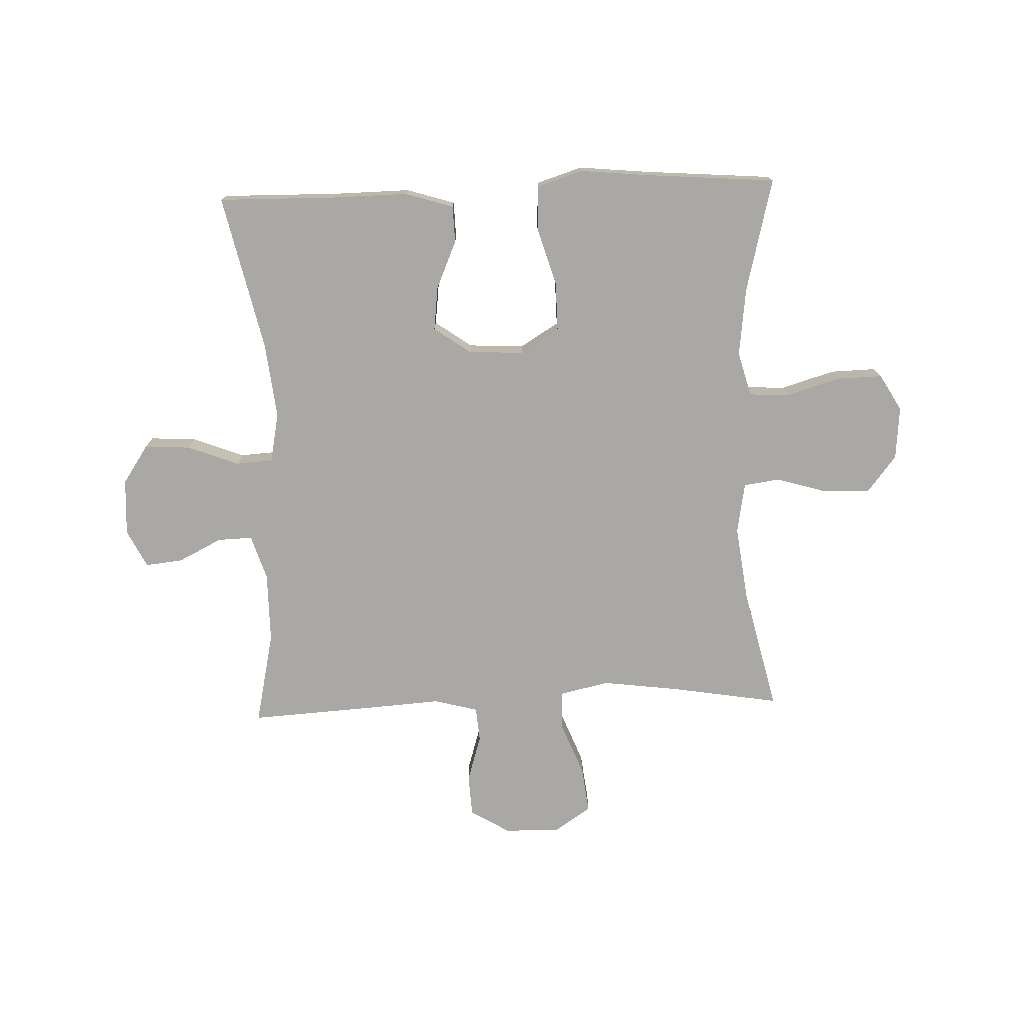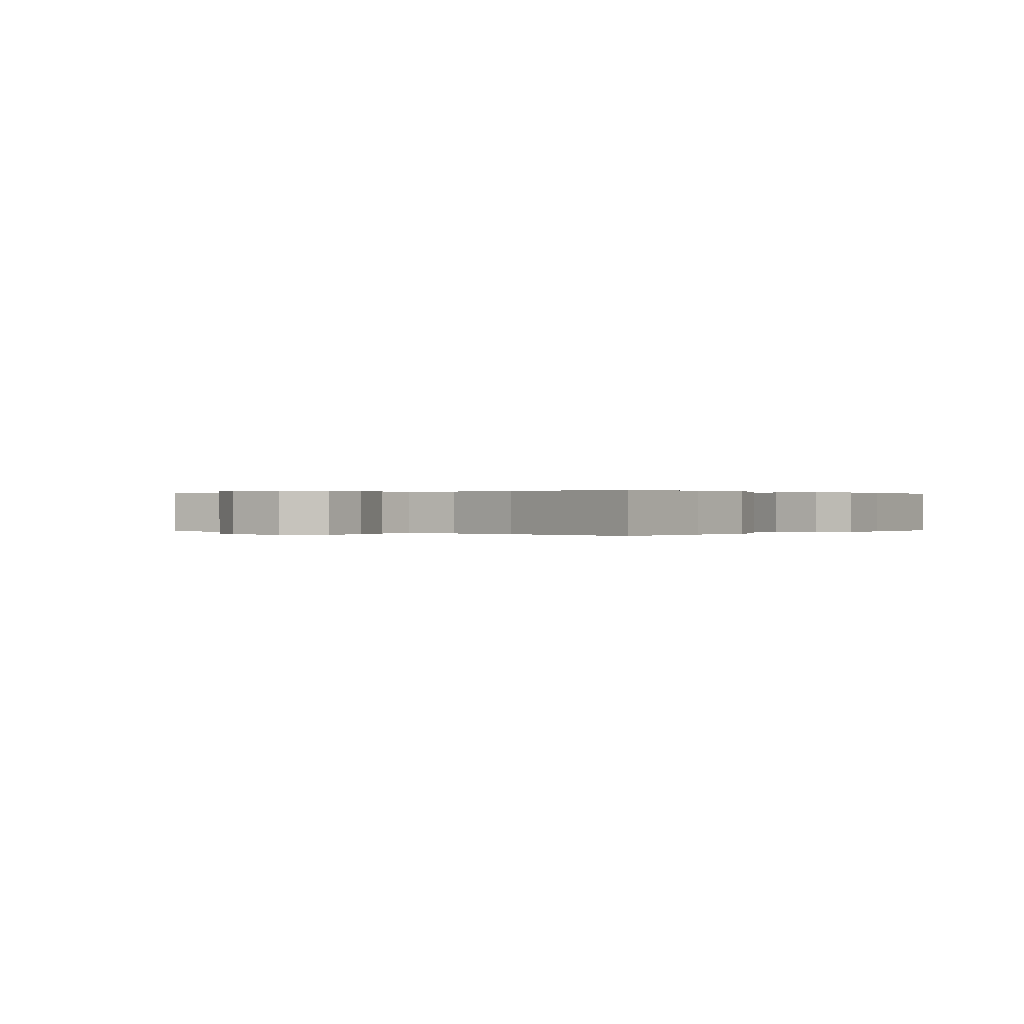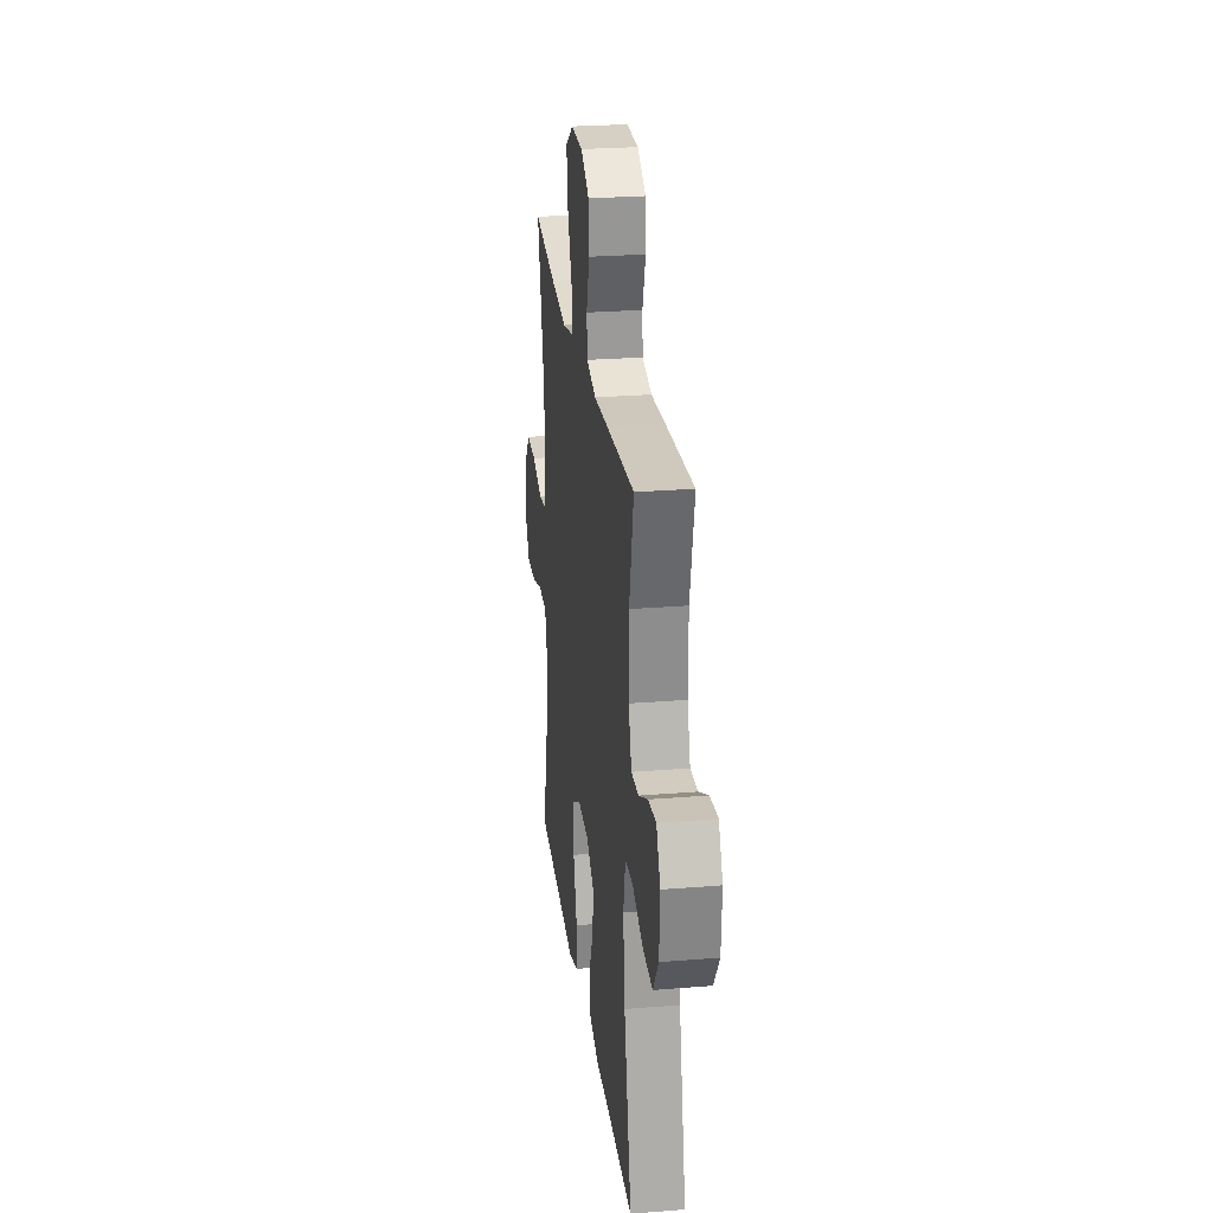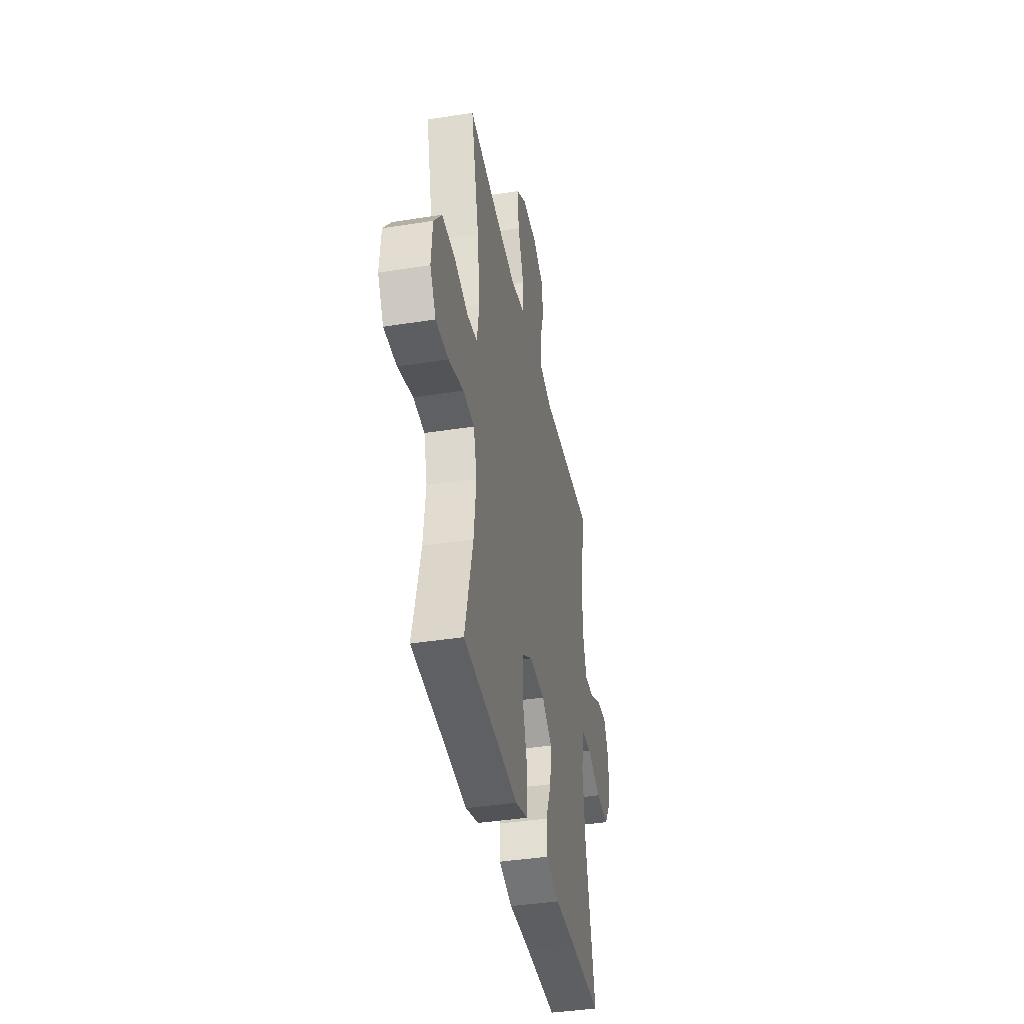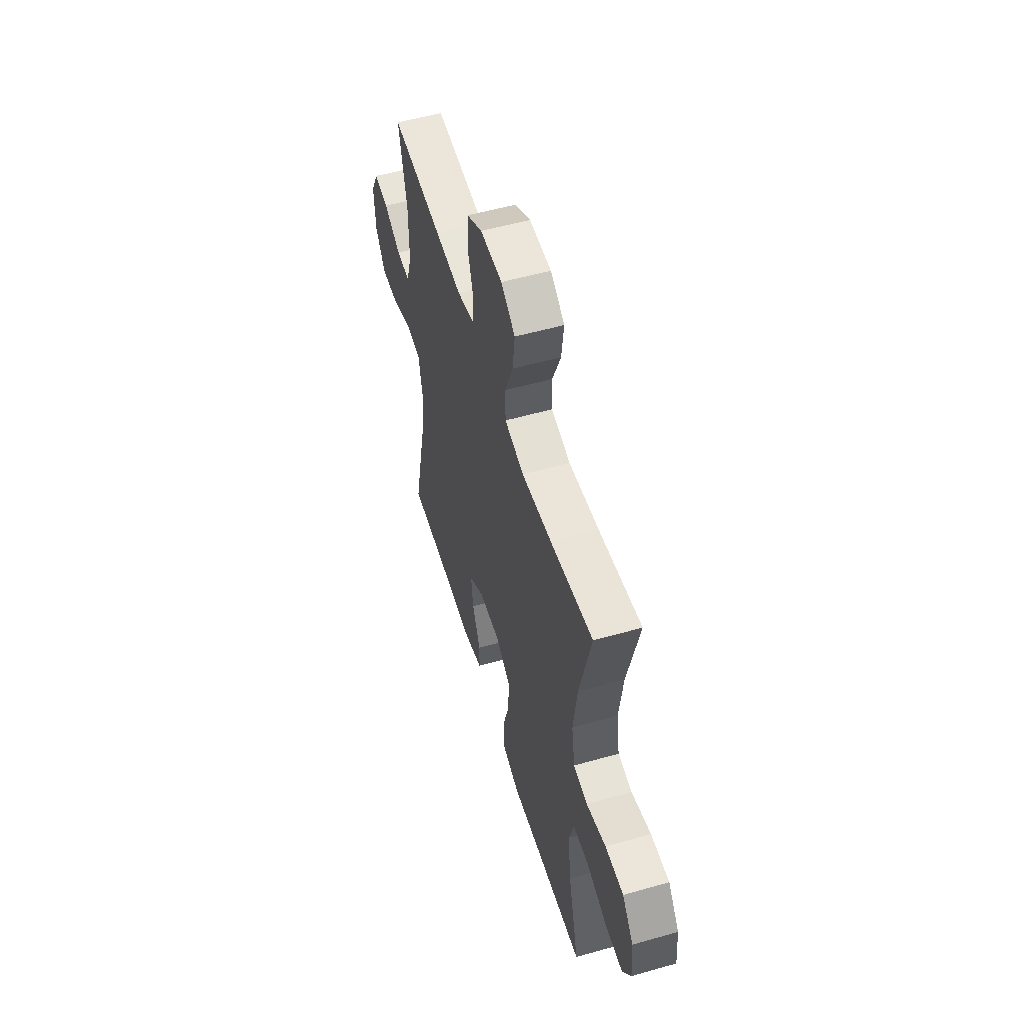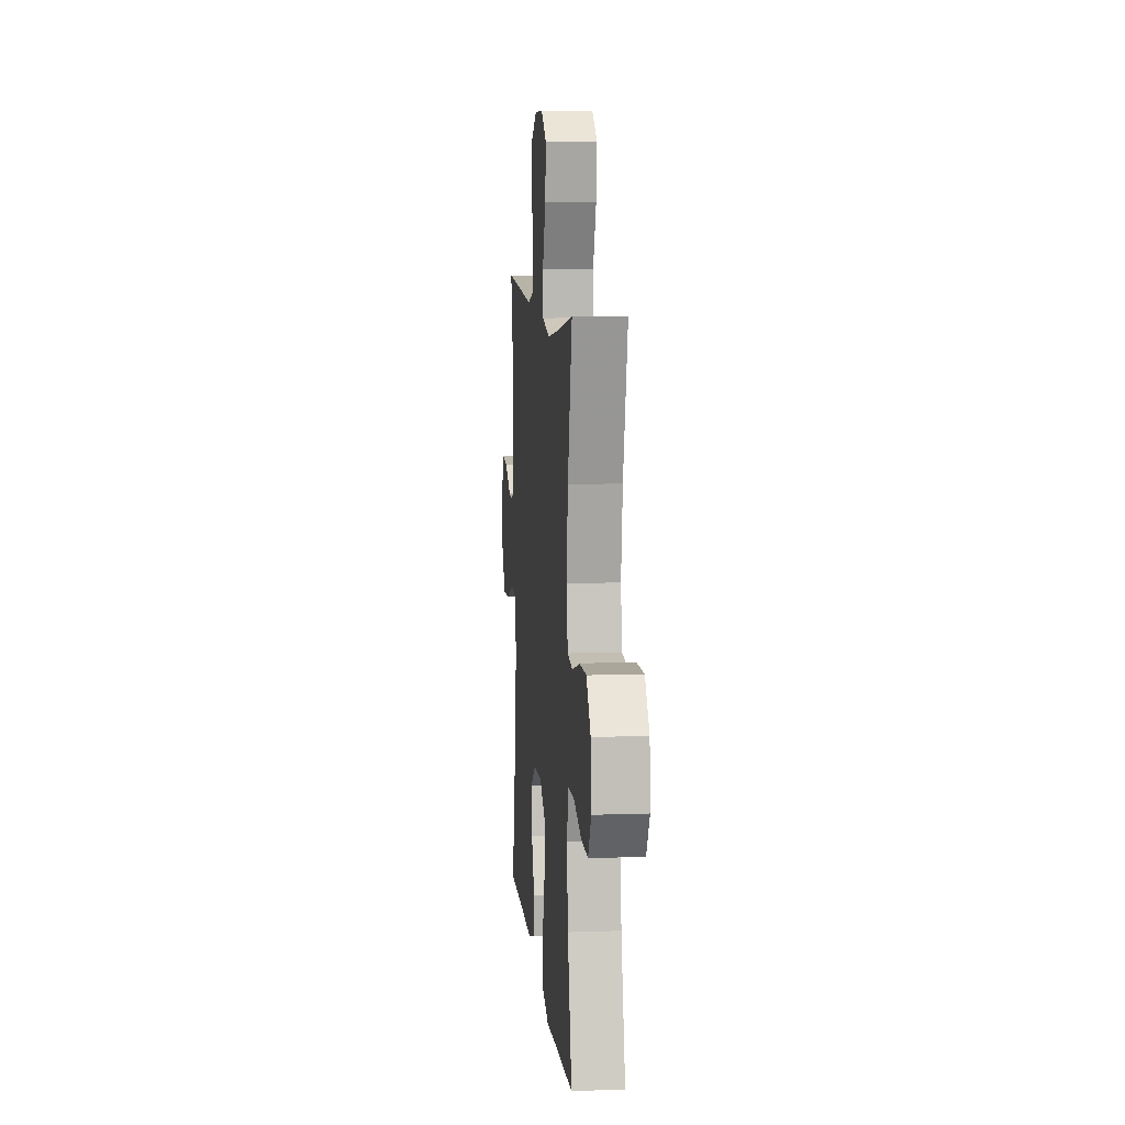
<metadata>
{"format":"obj","ext":"obj","renderer":"f3d","projection":"perspective","resolution":1024,"background":"white","views":[{"elev":-75.2,"azim":-178.0,"up":"+Y"},{"elev":0.1,"azim":127.7,"up":"+Y"},{"elev":25.8,"azim":82.6,"up":"+Z"},{"elev":-39.7,"azim":-78.9,"up":"+Z"},{"elev":54.8,"azim":-106.7,"up":"+Z"},{"elev":9.2,"azim":-95.4,"up":"+Z"}]}
</metadata>
<code>
v 0.5 0.07 -0.5
v 0.297 0.07 -0.497
v 0.165 0.07 -0.499
v 0.081 0.07 -0.473
v 0.079 0.07 -0.409
v 0.115 0.07 -0.326
v 0.124 0.07 -0.25
v 0.06 0.07 -0.205
v -0.036 0.07 -0.2
v -0.103 0.07 -0.241
v -0.102 0.07 -0.327
v -0.072 0.07 -0.427
v -0.076 0.07 -0.504
v -0.155 0.07 -0.529
v -0.278 0.07 -0.517
v -0.5 0.07 -0.5
v -0.451 0.07 -0.302
v -0.437 0.07 -0.184
v -0.458 0.07 -0.107
v -0.528 0.07 -0.103
v -0.621 0.07 -0.131
v -0.7 0.07 -0.133
v -0.737 0.07 -0.07
v -0.729 0.07 0.022
v -0.679 0.07 0.086
v -0.597 0.07 0.084
v -0.51 0.07 0.058
v -0.447 0.07 0.067
v -0.432 0.07 0.155
v -0.449 0.07 0.285
v -0.5 0.07 0.5
v -0.31 0.07 0.469
v -0.177 0.07 0.452
v -0.091 0.07 0.471
v -0.089 0.07 0.539
v -0.126 0.07 0.632
v -0.136 0.07 0.713
v -0.073 0.07 0.755
v 0.024 0.07 0.754
v 0.093 0.07 0.713
v 0.097 0.07 0.64
v 0.072 0.07 0.559
v 0.077 0.07 0.498
v 0.154 0.07 0.478
v 0.271 0.07 0.486
v 0.5 0.07 0.5
v 0.465 0.07 0.338
v 0.465 0.07 0.215
v 0.49 0.07 0.137
v 0.55 0.07 0.139
v 0.626 0.07 0.177
v 0.691 0.07 0.184
v 0.724 0.07 0.118
v 0.719 0.07 0.02
v 0.674 0.07 -0.047
v 0.594 0.07 -0.042
v 0.505 0.07 -0.008
v 0.441 0.07 -0.012
v 0.424 0.07 -0.098
v 0.439 0.07 -0.23
v 0.5 0 -0.5
v 0.297 0 -0.497
v 0.165 0 -0.499
v 0.081 0 -0.473
v 0.079 0 -0.409
v 0.115 0 -0.326
v 0.124 0 -0.25
v 0.06 0 -0.205
v -0.036 0 -0.2
v -0.103 0 -0.241
v -0.102 0 -0.327
v -0.072 0 -0.427
v -0.076 0 -0.504
v -0.155 0 -0.529
v -0.278 0 -0.517
v -0.5 0 -0.5
v -0.451 0 -0.302
v -0.437 0 -0.184
v -0.458 0 -0.107
v -0.528 0 -0.103
v -0.621 0 -0.131
v -0.7 0 -0.133
v -0.737 0 -0.07
v -0.729 0 0.022
v -0.679 0 0.086
v -0.597 0 0.084
v -0.51 0 0.058
v -0.447 0 0.067
v -0.432 0 0.155
v -0.449 0 0.285
v -0.5 0 0.5
v -0.31 0 0.469
v -0.177 0 0.452
v -0.091 0 0.471
v -0.089 0 0.539
v -0.126 0 0.632
v -0.136 0 0.713
v -0.073 0 0.755
v 0.024 0 0.754
v 0.093 0 0.713
v 0.097 0 0.64
v 0.072 0 0.559
v 0.077 0 0.498
v 0.154 0 0.478
v 0.271 0 0.486
v 0.5 0 0.5
v 0.465 0 0.338
v 0.465 0 0.215
v 0.49 0 0.137
v 0.55 0 0.139
v 0.626 0 0.177
v 0.691 0 0.184
v 0.724 0 0.118
v 0.719 0 0.02
v 0.674 0 -0.047
v 0.594 0 -0.042
v 0.505 0 -0.008
v 0.441 0 -0.012
v 0.424 0 -0.098
v 0.439 0 -0.23
f 55 56 57
f 54 55 57
f 53 54 57
f 52 53 57
f 51 52 57
f 50 51 57
f 49 50 57 58
f 48 49 58
f 47 48 58 59
f 44 45 46 47
f 43 44 47 59
f 40 41 42
f 39 40 42
f 38 39 42
f 37 38 42
f 36 37 42
f 35 36 42
f 34 35 42 43
f 43 59 60
f 34 43 60
f 33 34 60
f 30 31 32
f 33 60 1
f 32 33 1
f 30 32 1
f 29 30 1
f 25 26 27
f 24 25 27
f 23 24 27
f 22 23 27
f 21 22 27
f 20 21 27
f 19 20 27 28
f 15 16 17
f 15 17 18
f 14 15 18
f 13 14 18
f 12 13 18
f 11 12 18
f 19 28 29
f 18 19 29
f 11 18 29
f 10 11 29
f 4 5 6
f 3 4 6
f 2 3 6
f 2 6 7
f 1 2 7
f 29 1 7 8
f 9 10 29
f 8 9 29
f 117 116 115
f 117 115 114
f 117 114 113
f 117 113 112
f 117 112 111
f 117 111 110
f 118 117 110 109
f 118 109 108
f 119 118 108 107
f 107 106 105 104
f 119 107 104 103
f 102 101 100
f 102 100 99
f 102 99 98
f 102 98 97
f 102 97 96
f 102 96 95
f 103 102 95 94
f 120 119 103
f 120 103 94
f 120 94 93
f 92 91 90
f 61 120 93
f 61 93 92
f 61 92 90
f 61 90 89
f 87 86 85
f 87 85 84
f 87 84 83
f 87 83 82
f 87 82 81
f 87 81 80
f 88 87 80 79
f 77 76 75
f 78 77 75
f 78 75 74
f 78 74 73
f 78 73 72
f 78 72 71
f 89 88 79
f 89 79 78
f 89 78 71
f 89 71 70
f 66 65 64
f 66 64 63
f 66 63 62
f 67 66 62
f 67 62 61
f 68 67 61 89
f 89 70 69
f 89 69 68
f 1 61 62 2
f 2 62 63 3
f 3 63 64 4
f 4 64 65 5
f 5 65 66 6
f 6 66 67 7
f 7 67 68 8
f 8 68 69 9
f 9 69 70 10
f 10 70 71 11
f 11 71 72 12
f 12 72 73 13
f 13 73 74 14
f 14 74 75 15
f 15 75 76 16
f 16 76 77 17
f 17 77 78 18
f 18 78 79 19
f 19 79 80 20
f 20 80 81 21
f 21 81 82 22
f 22 82 83 23
f 23 83 84 24
f 24 84 85 25
f 25 85 86 26
f 26 86 87 27
f 27 87 88 28
f 28 88 89 29
f 29 89 90 30
f 30 90 91 31
f 31 91 92 32
f 32 92 93 33
f 33 93 94 34
f 34 94 95 35
f 35 95 96 36
f 36 96 97 37
f 37 97 98 38
f 38 98 99 39
f 39 99 100 40
f 40 100 101 41
f 41 101 102 42
f 42 102 103 43
f 43 103 104 44
f 44 104 105 45
f 45 105 106 46
f 46 106 107 47
f 47 107 108 48
f 48 108 109 49
f 49 109 110 50
f 50 110 111 51
f 51 111 112 52
f 52 112 113 53
f 53 113 114 54
f 54 114 115 55
f 55 115 116 56
f 56 116 117 57
f 57 117 118 58
f 58 118 119 59
f 59 119 120 60
f 60 120 61 1

</code>
